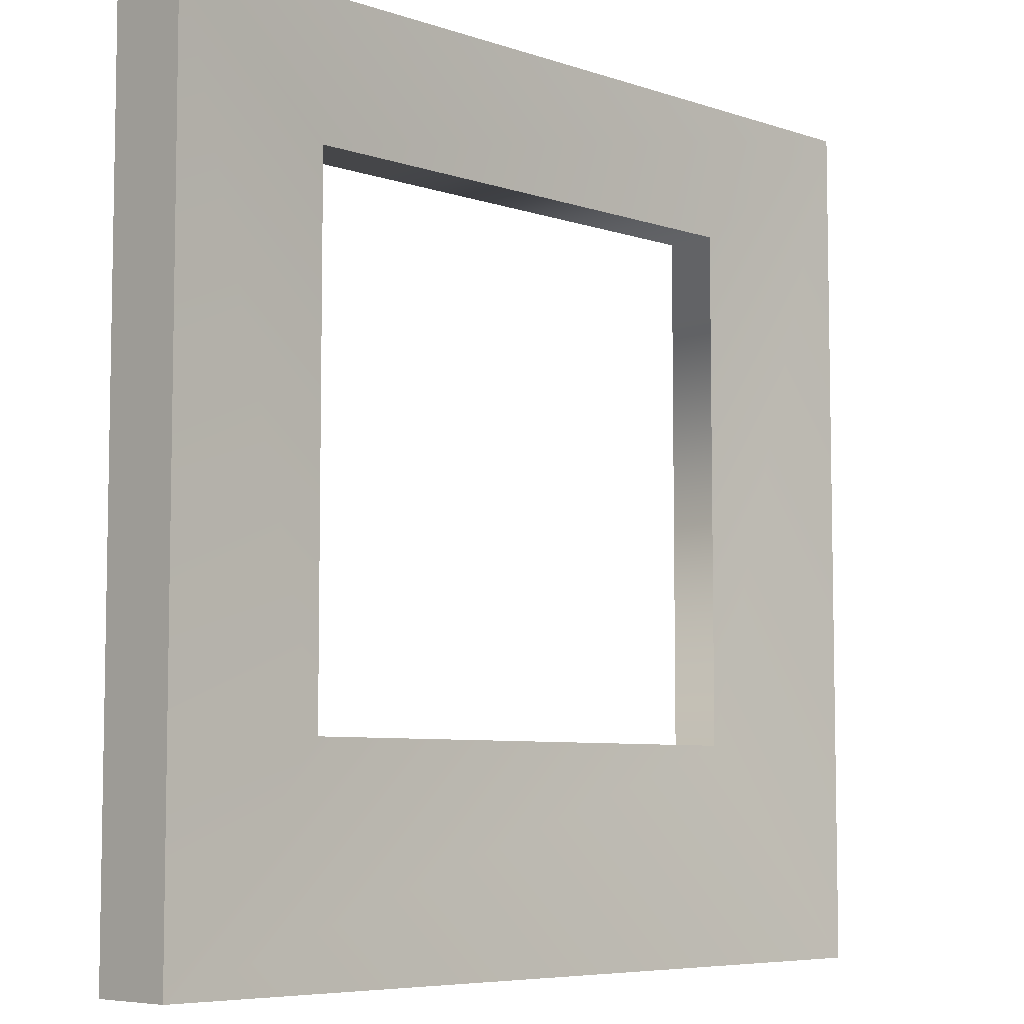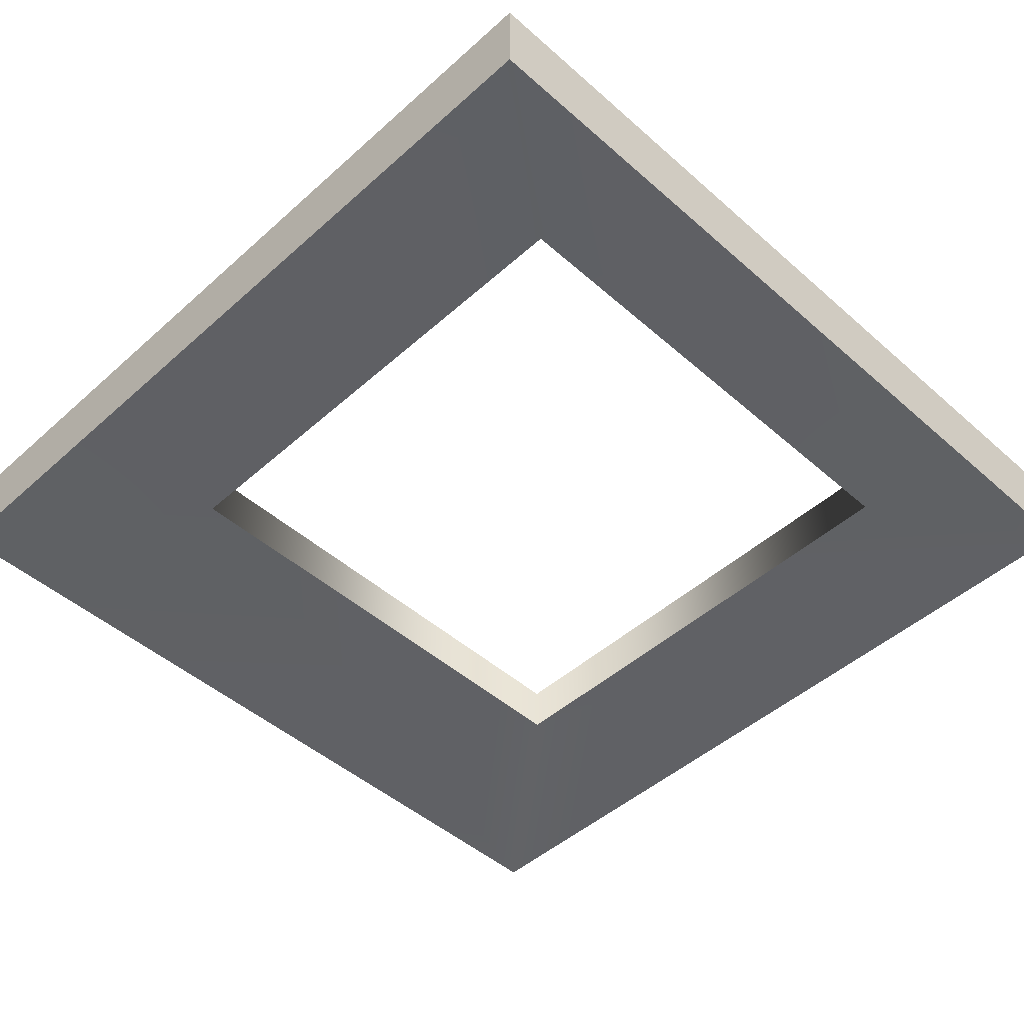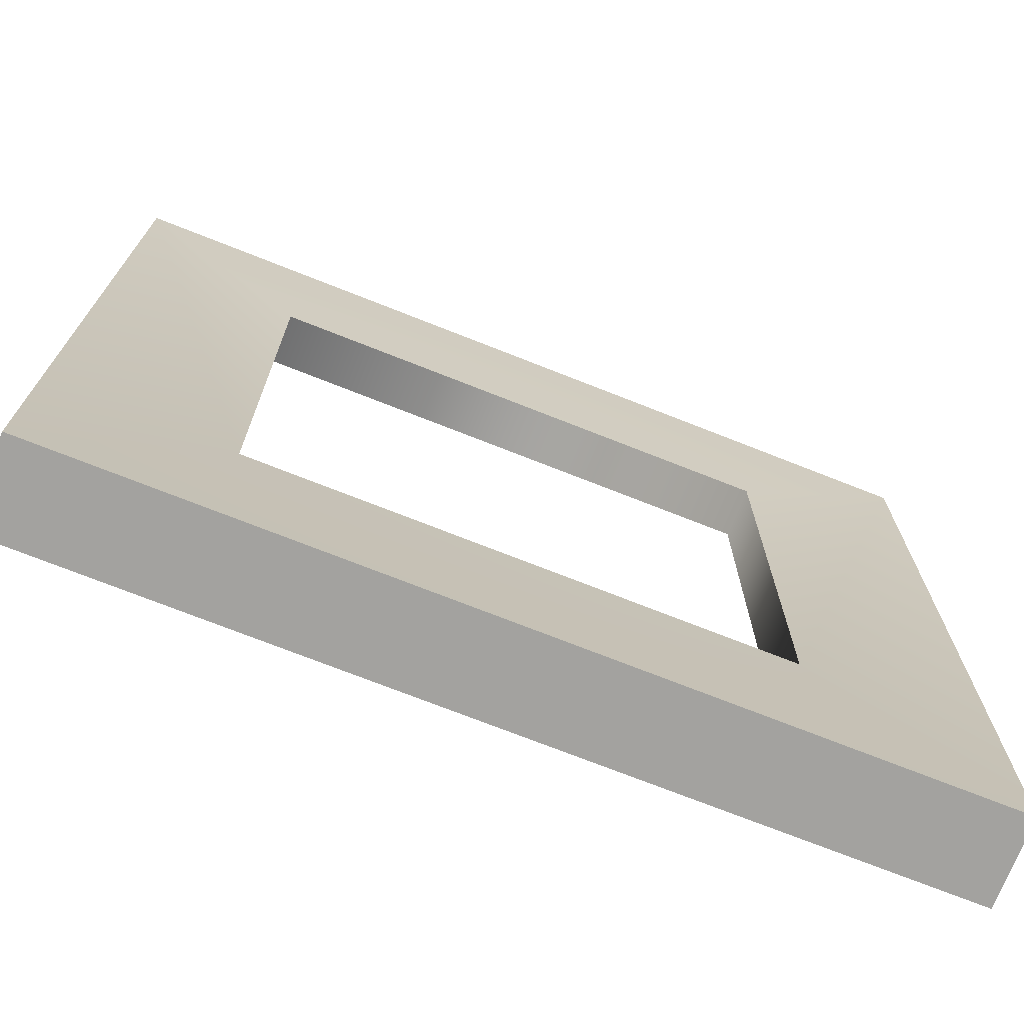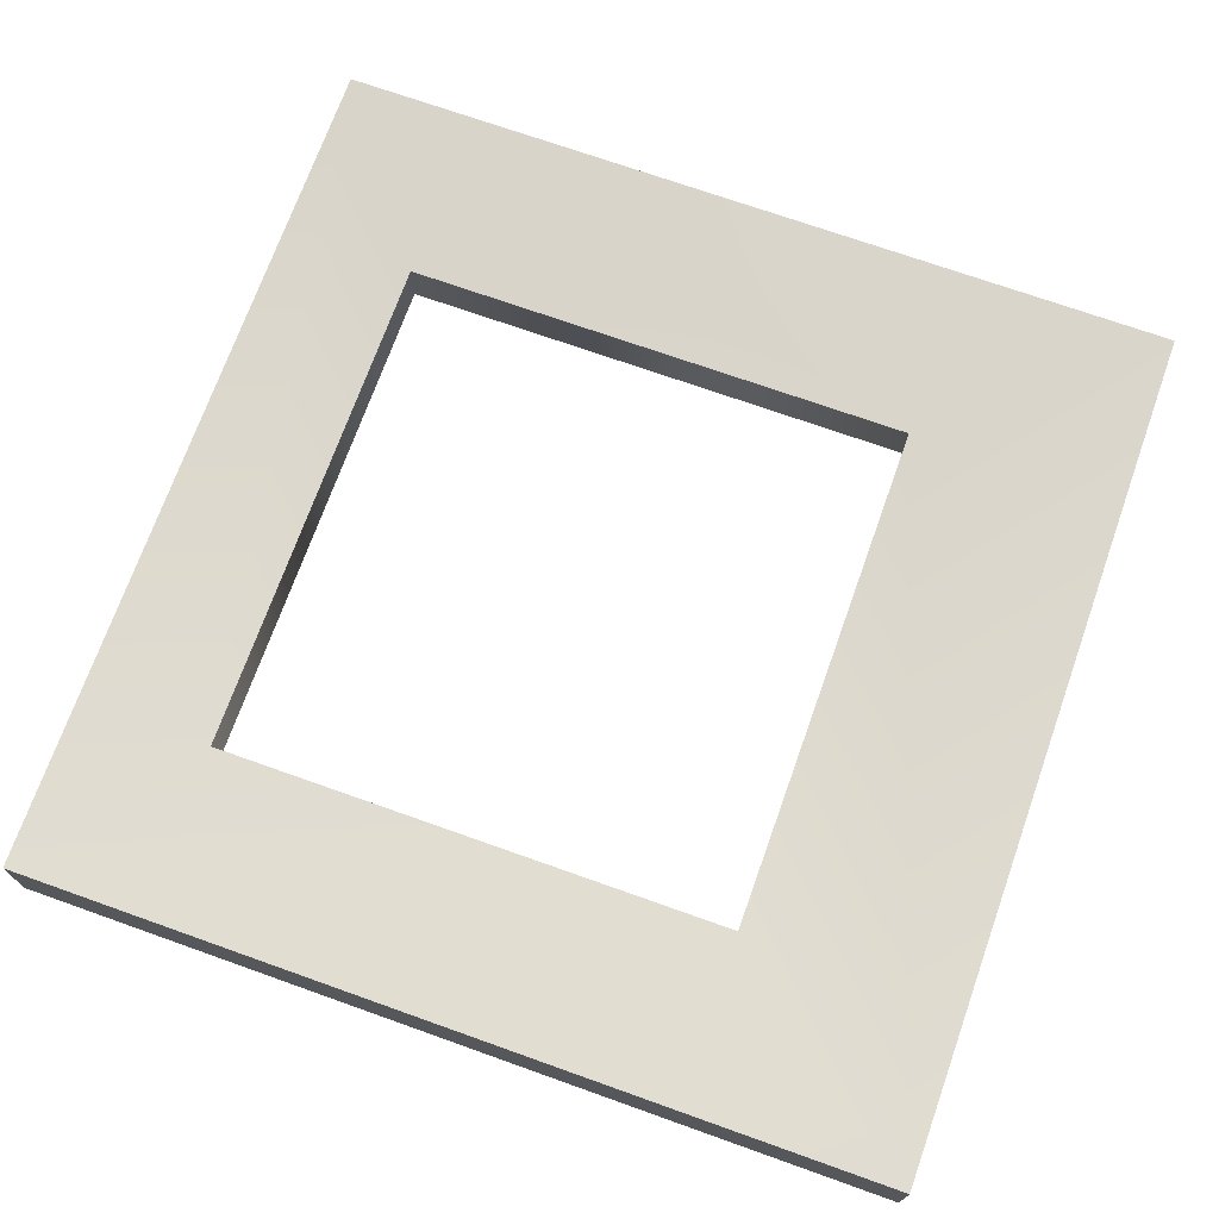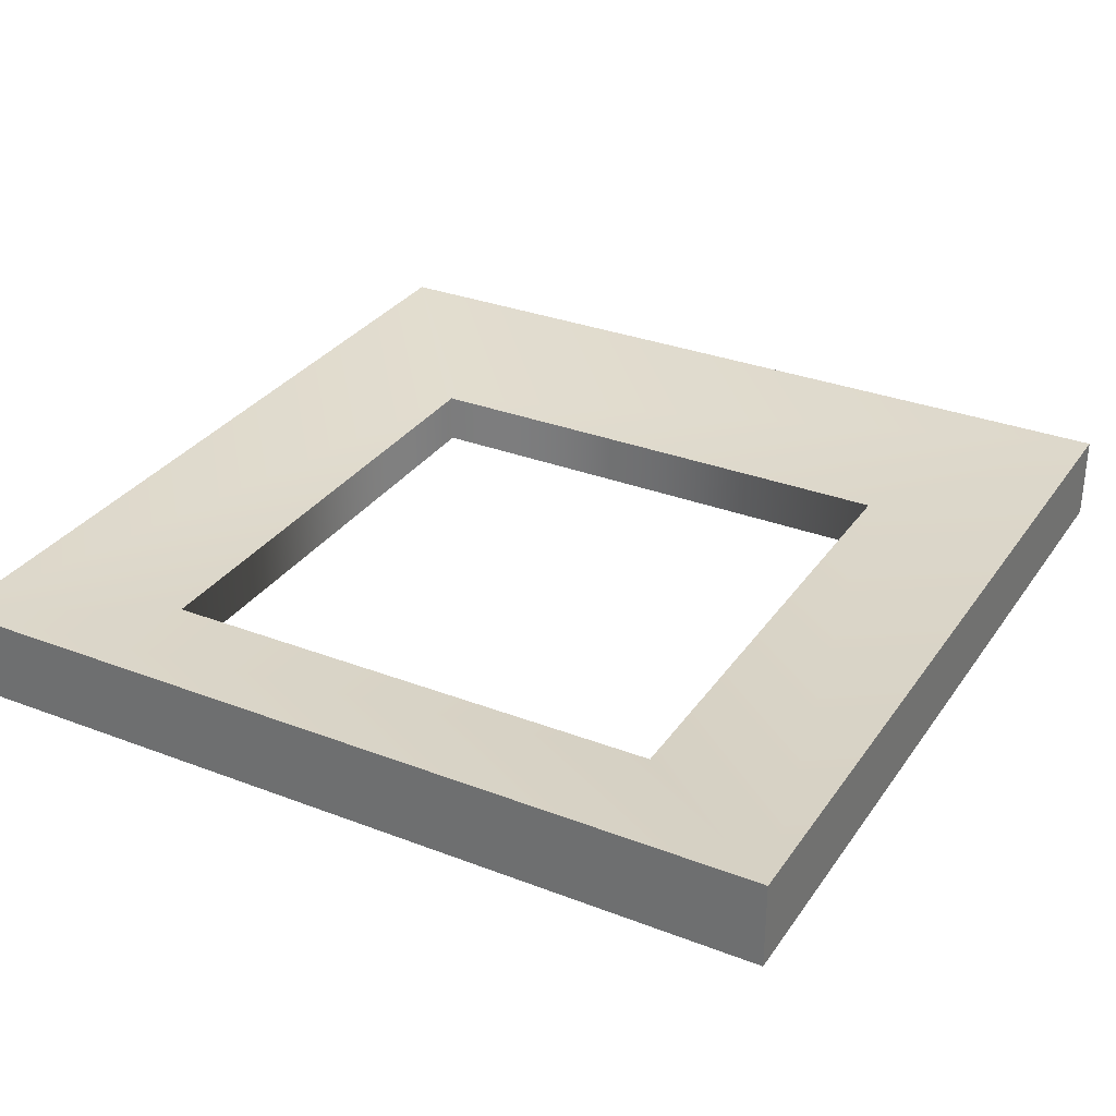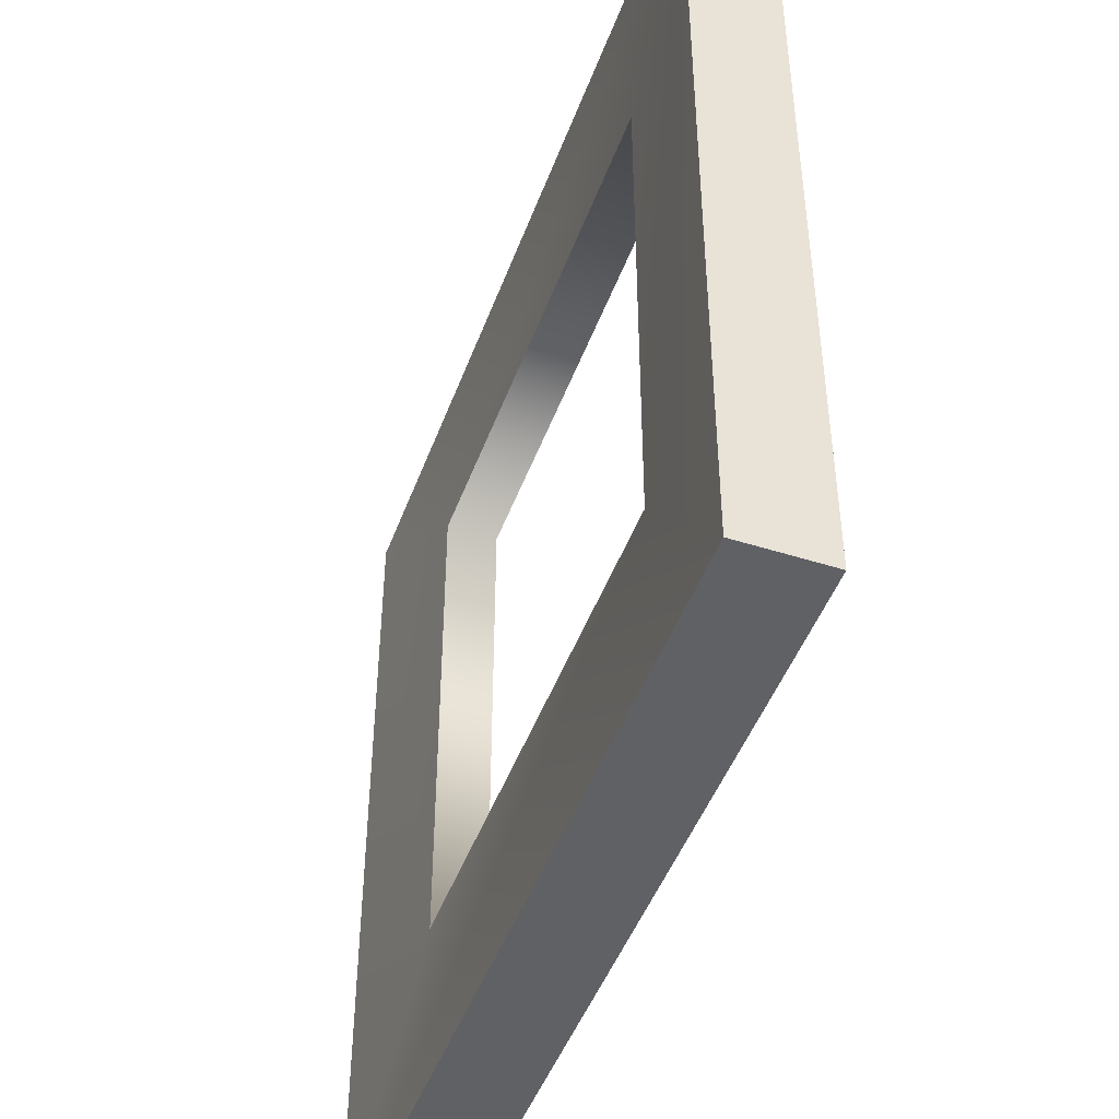
<metadata>
{"format":"obj","ext":"obj","renderer":"f3d","projection":"perspective","resolution":1024,"background":"white","views":[{"elev":-6.6,"azim":-44.7,"up":"+Y"},{"elev":-47.3,"azim":135.2,"up":"+Z"},{"elev":-72.6,"azim":158.4,"up":"+Y"},{"elev":71.7,"azim":-70.4,"up":"+Z"},{"elev":31.3,"azim":-151.3,"up":"+Z"},{"elev":-47.1,"azim":70.2,"up":"+Y"}]}
</metadata>
<code>
o bedx+.013
v 0.5 0.5 0.4
v -0.5 0.5 0.4
v -0.5 0.5 0.5
v -0.3 -0.2505 0.48
v -0.3 0.3495 0.48
v -0.5 -0.5 0.4
v 0.5 0.5 0.5
v 0.3 0.3495 0.48
v 0.5 -0.5 0.5
v 0.5 -0.5 0.4
v -0.5 -0.5 0.5
v 0.3 -0.2505 0.48
v 0.3 0.3495 0.42
v -0.3 0.3495 0.42
v 0.3 -0.2505 0.42
v -0.3 -0.2505 0.42
f 1 2 3
f 3 4 5
f 3 2 6
f 7 5 8
f 9 10 1
f 7 1 3
f 11 3 6
f 7 12 9
f 7 9 1
f 11 6 10
f 9 11 10
f 2 13 14
f 15 4 12
f 16 5 4
f 14 8 5
f 8 15 12
f 2 16 6
f 11 12 4
f 1 15 13
f 6 15 10
f 3 11 4
f 7 3 5
f 7 8 12
f 2 1 13
f 15 16 4
f 16 14 5
f 14 13 8
f 8 13 15
f 2 14 16
f 11 9 12
f 1 10 15
f 6 16 15

</code>
